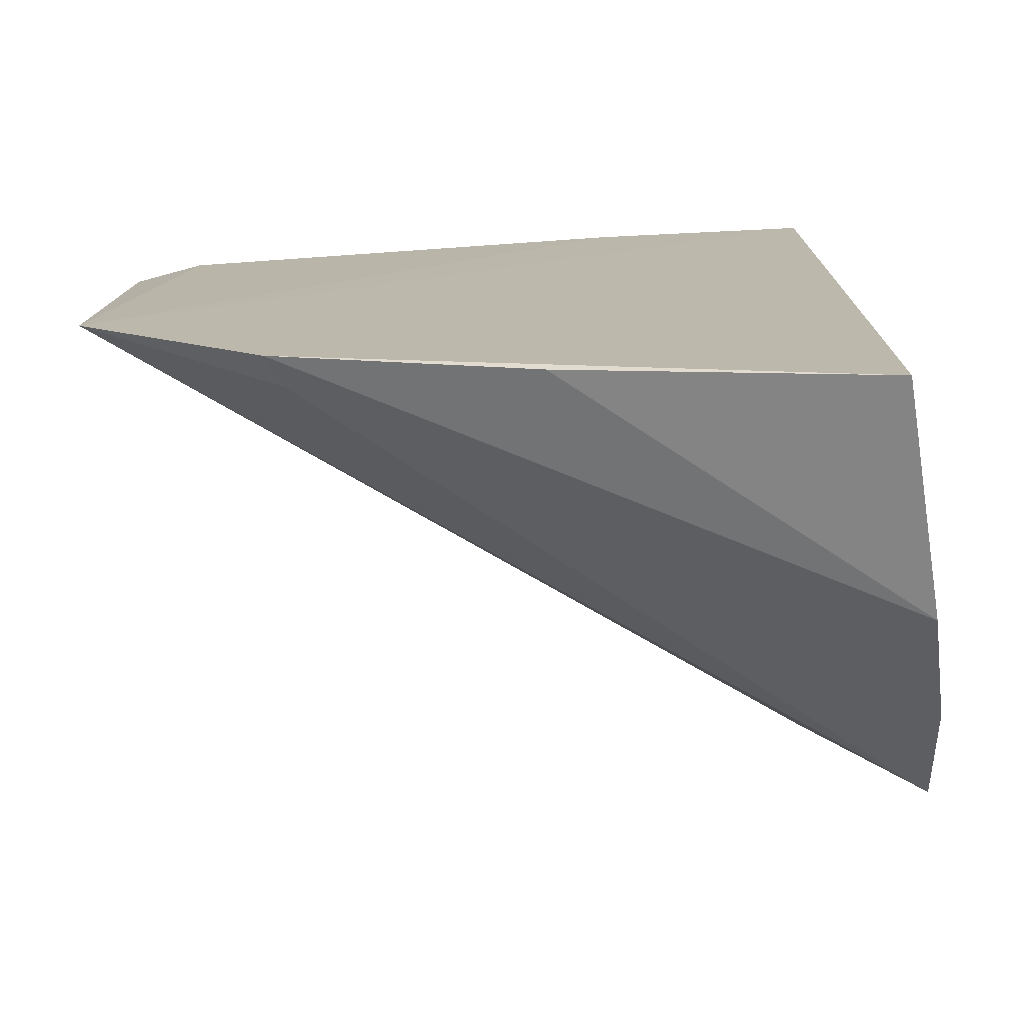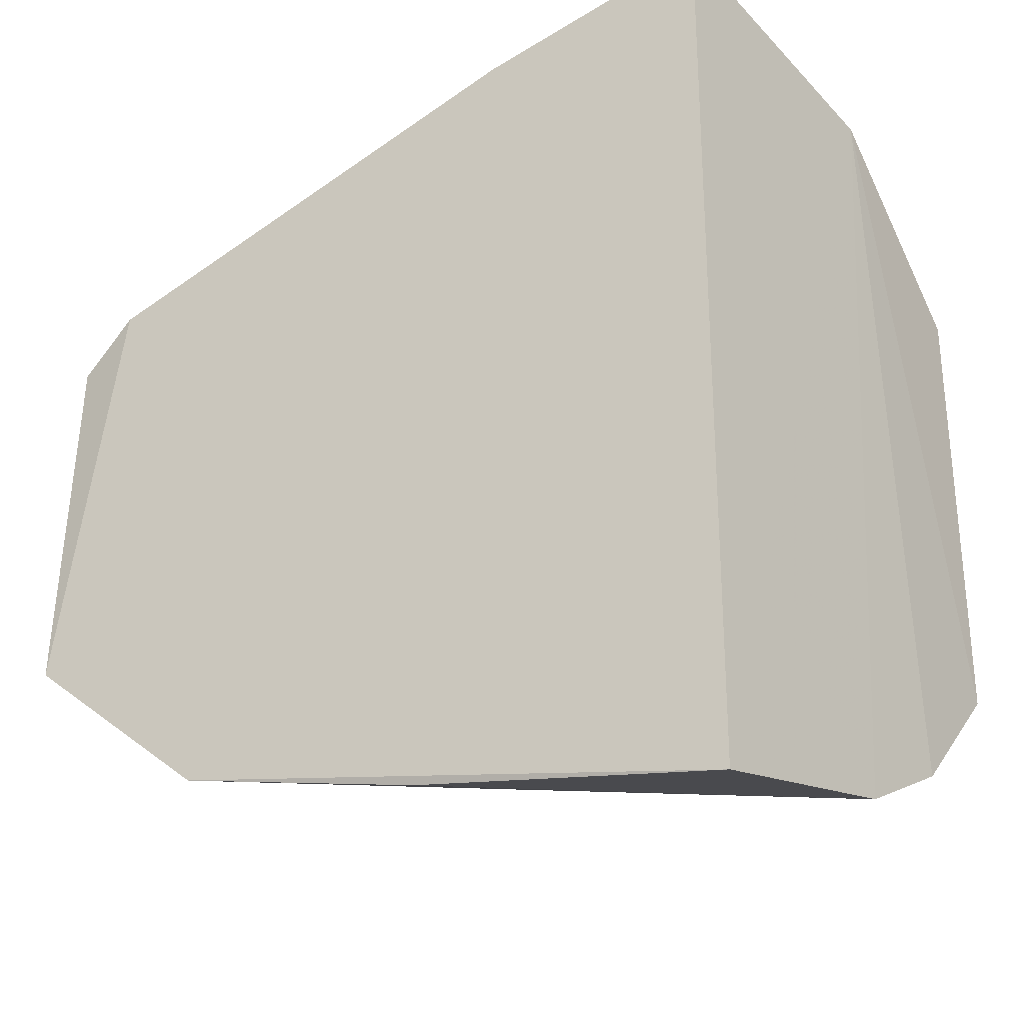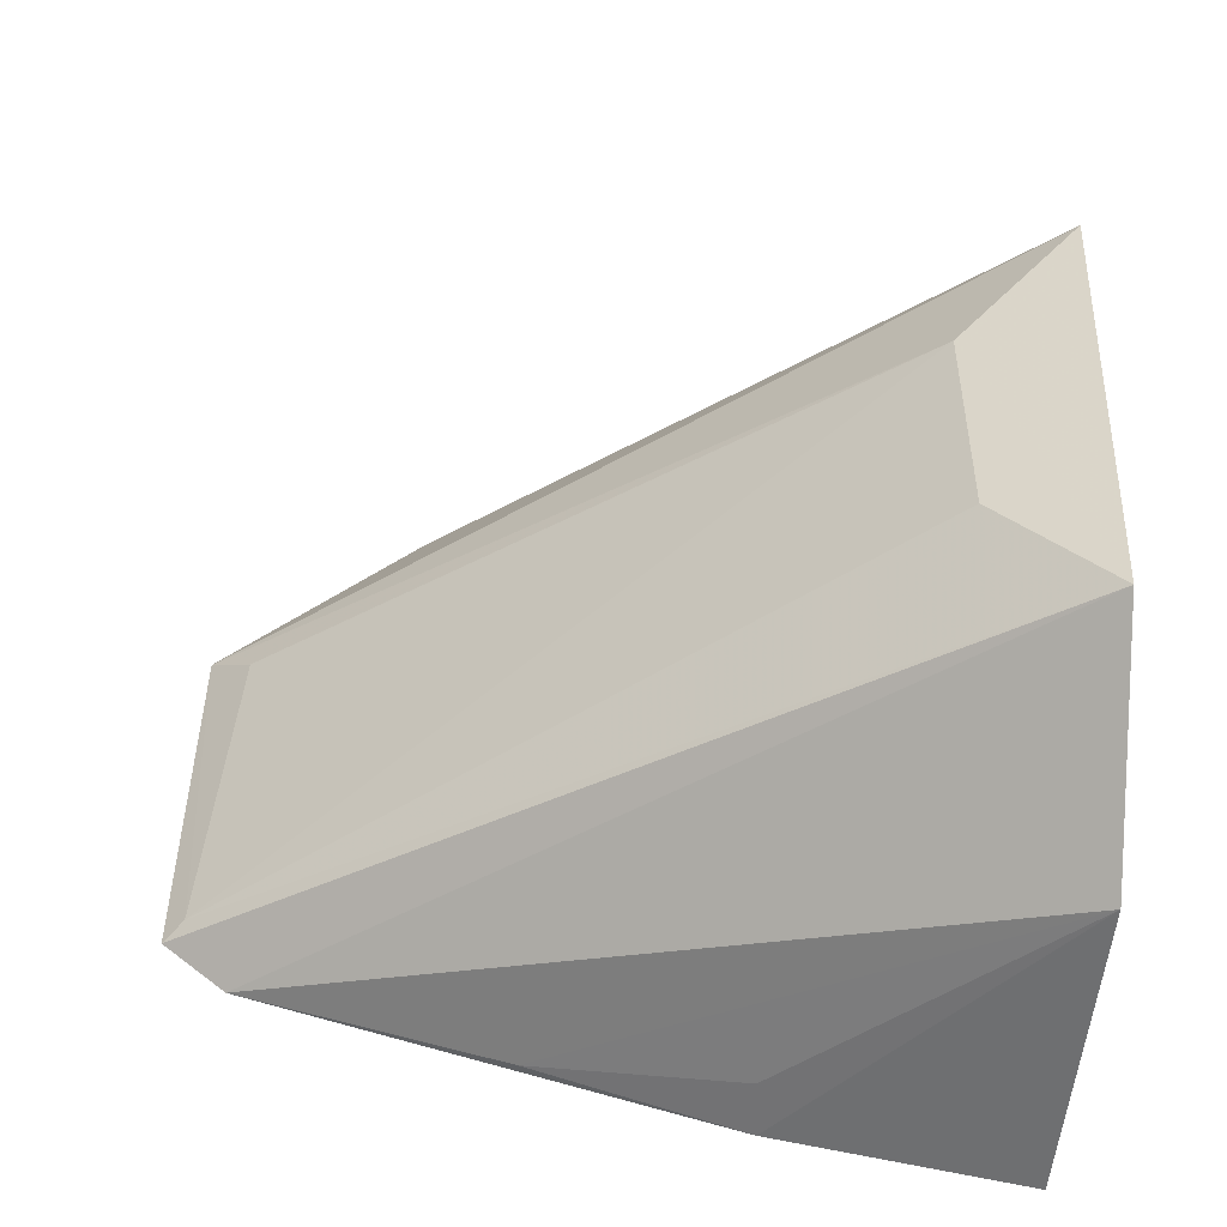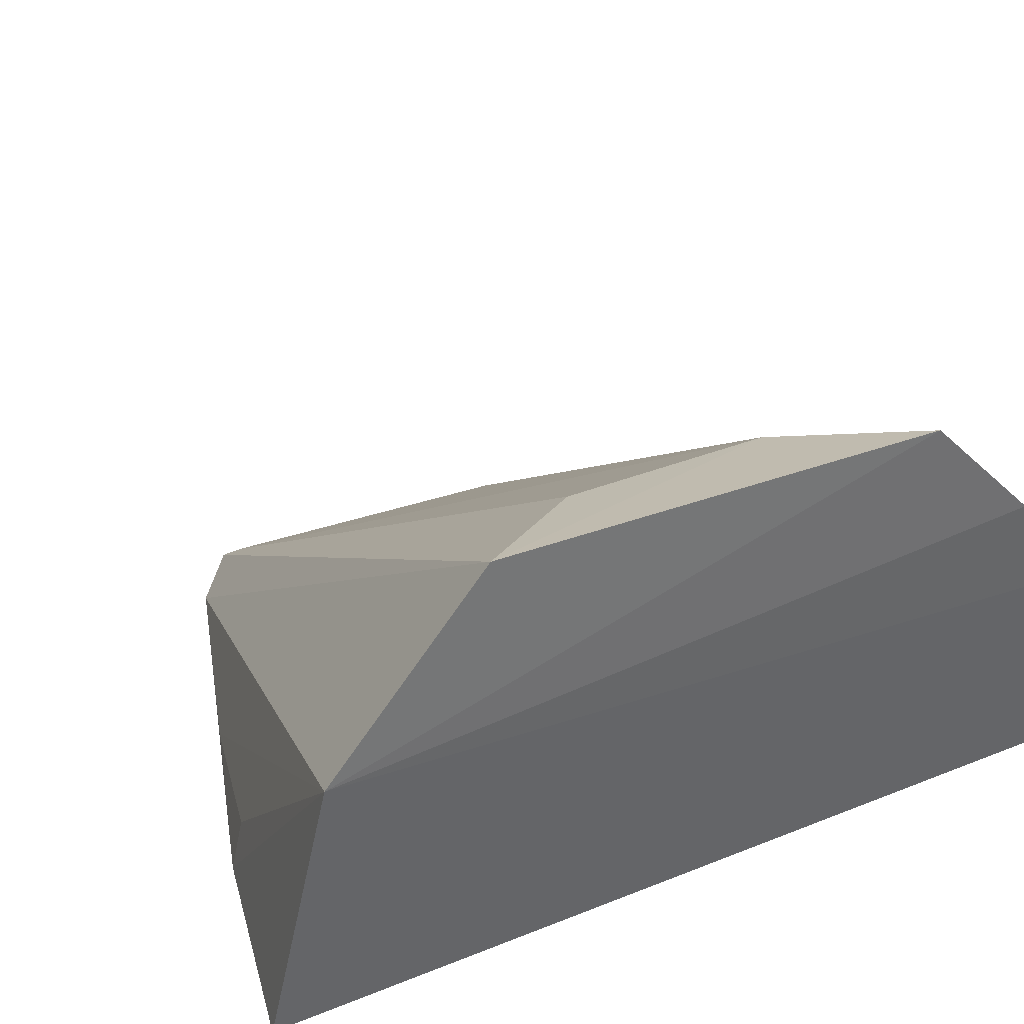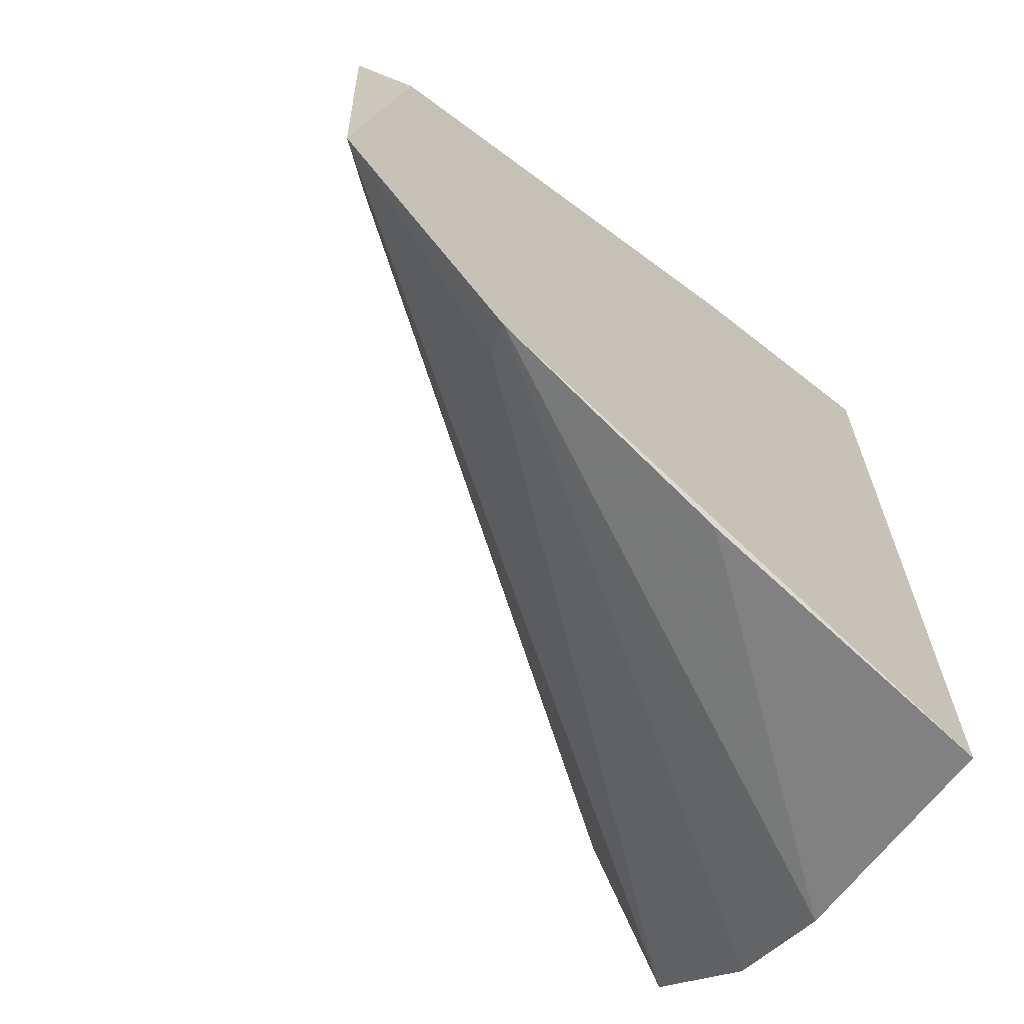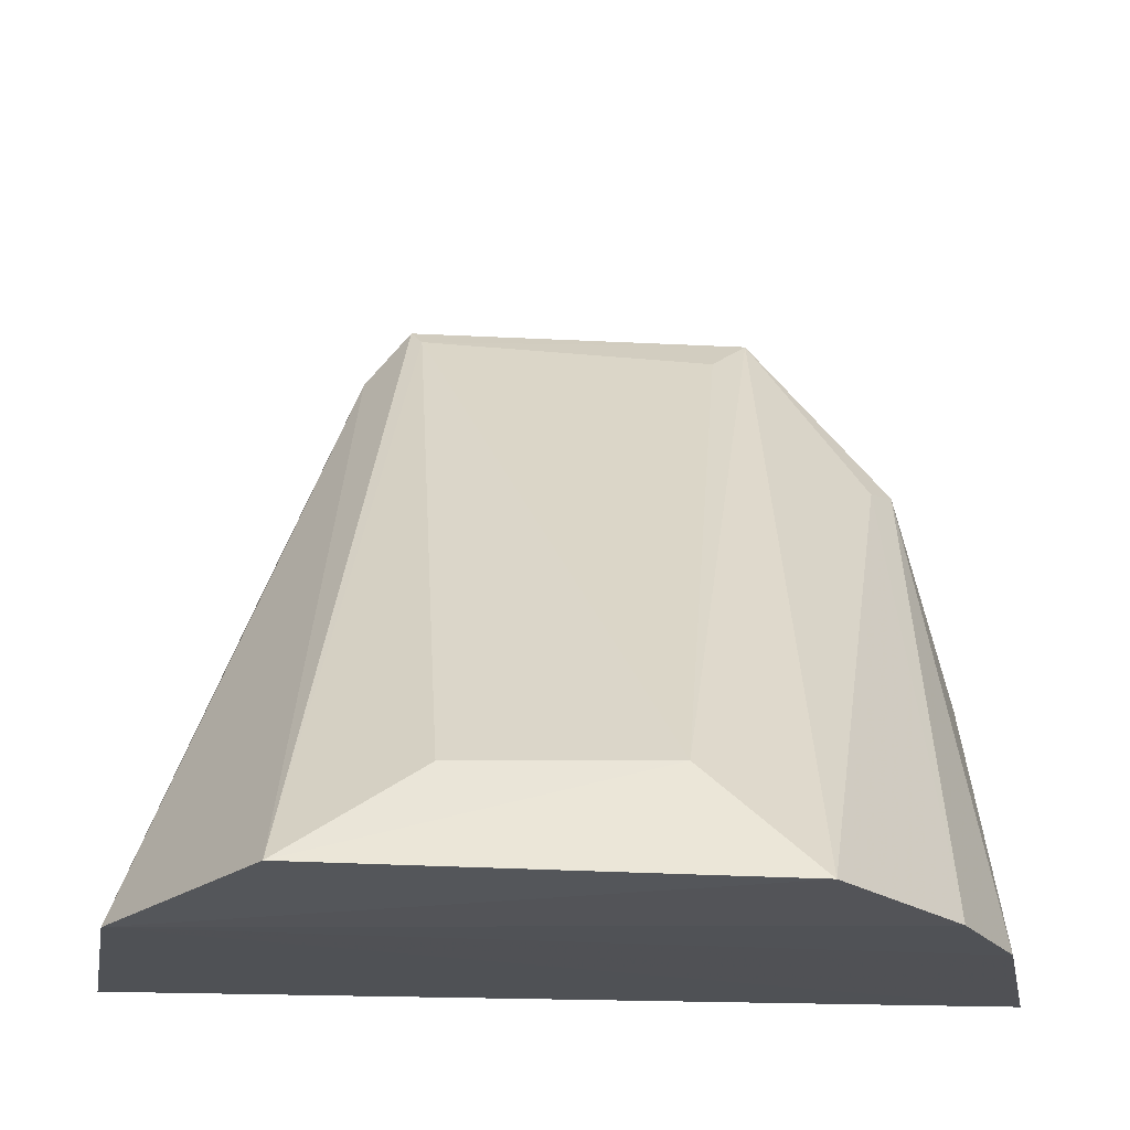
<metadata>
{"format":"obj","ext":"obj","renderer":"f3d","projection":"perspective","resolution":1024,"background":"white","views":[{"elev":-75.0,"azim":3.9,"up":"+Z"},{"elev":-27.9,"azim":33.1,"up":"+Z"},{"elev":44.3,"azim":1.0,"up":"+Y"},{"elev":34.5,"azim":61.6,"up":"+Y"},{"elev":-66.8,"azim":-38.1,"up":"+Z"},{"elev":64.0,"azim":91.0,"up":"+Y"}]}
</metadata>
<code>
v -0.01091 0.02487 0.02702
v -0.01181 0.01639 0.02853
v -0.01182 0.01638 0.002815
v -0.02823 0.01534 0.005701
v -0.0209 0.01589 0.004178
v -0.0338 0.01499 0.01012
v -0.03199 0.01534 0.02219
v -0.0338 0.01552 0.02076
v -0.02442 0.01596 0.02481
v -0.01078 0.02653 0.005765
v -0.01064 0.03013 0.009212
v -0.01395 0.02906 0.01253
v -0.01858 0.01601 0.02683
v -0.02784 0.01635 0.006433
v -0.0108 0.03032 0.02243
v -0.0111 0.02326 0.0041
v -0.03247 0.01615 0.01123
v -0.01862 0.01757 0.02645
v -0.01377 0.02921 0.01862
v -0.03319 0.01602 0.02037
f 1 2 3
f 4 5 3
f 4 3 2
f 4 2 6
f 7 8 6
f 7 9 1
f 10 11 1
f 12 11 6
f 13 2 1
f 13 9 7
f 13 7 6
f 13 6 2
f 14 4 6
f 14 6 11
f 14 10 4
f 14 11 10
f 15 7 1
f 15 8 7
f 15 1 11
f 15 11 12
f 16 10 1
f 16 1 3
f 16 3 5
f 16 5 4
f 16 4 10
f 17 12 6
f 18 13 1
f 18 1 9
f 18 9 13
f 19 15 12
f 20 17 6
f 20 6 8
f 20 12 17
f 20 19 12
f 20 8 15
f 20 15 19

</code>
